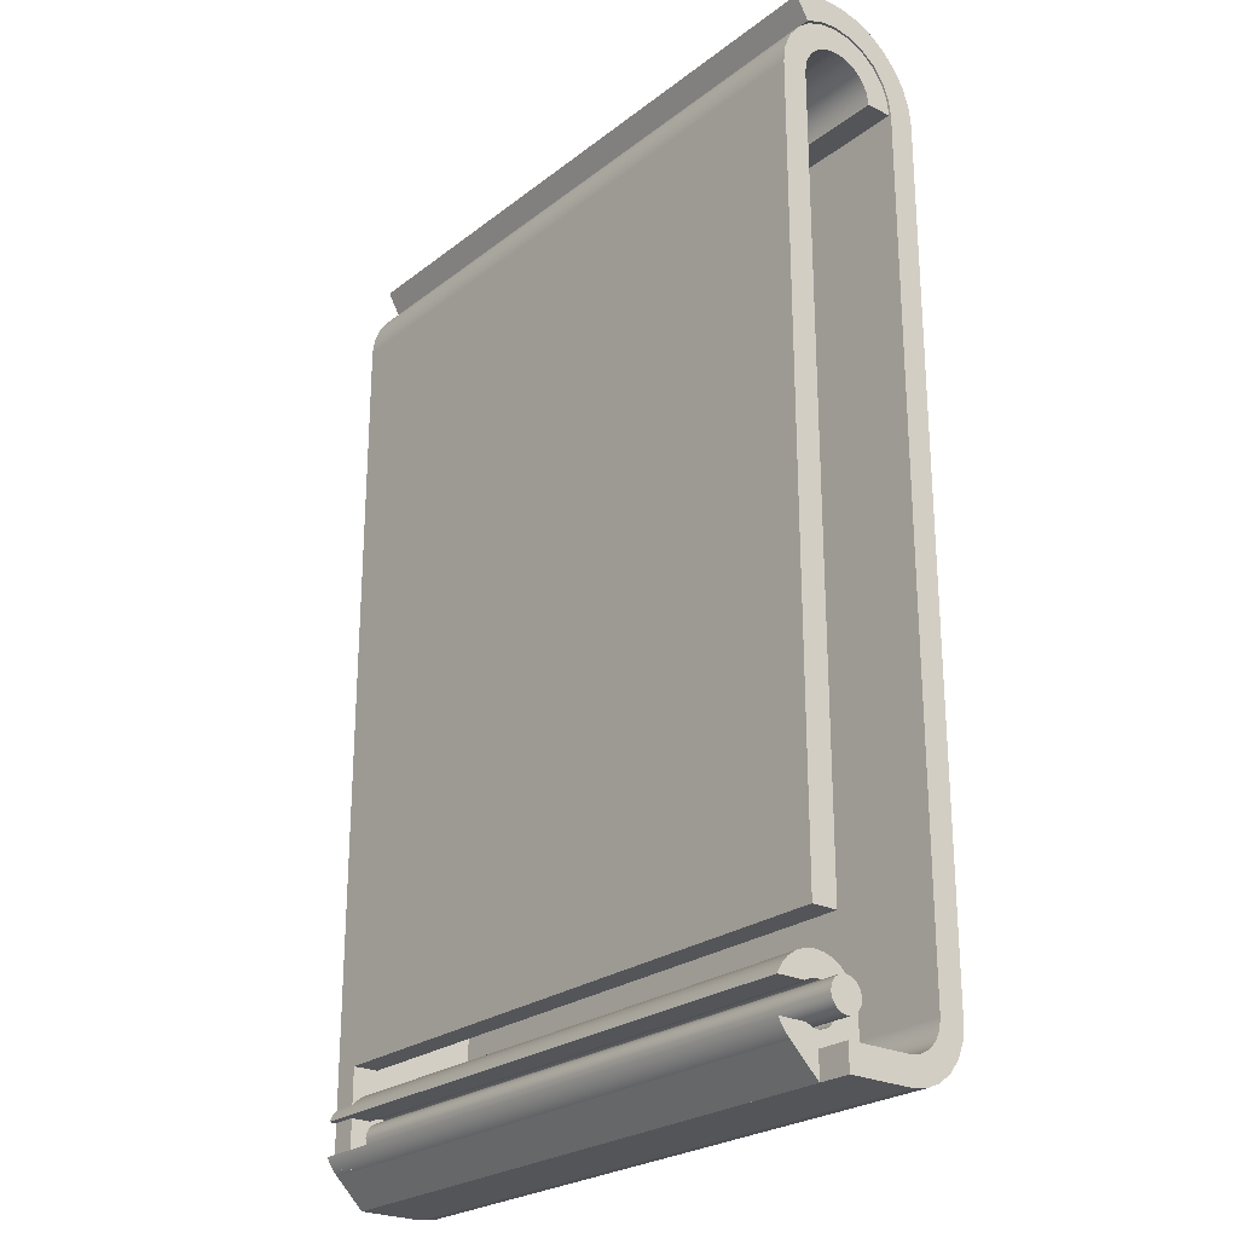
<metadata>
{"format":"obj","ext":"obj","renderer":"f3d","projection":"perspective","resolution":1024,"background":"white","views":[{"elev":-24.6,"azim":51.0,"up":"+Z"}]}
</metadata>
<code>
v 0 4.163e-17 0.02701
v 0 0.008658 0.01767
v 0 0.01767 0.008658
v 0 0.02701 2.776e-17
v 0.2 0.02701 0
v 0.2 0.01767 0.008658
v 0.2 0.008658 0.01767
v 0.2 2.776e-17 0.02701
v 0.2 0 0.75
v 0.2 0.2 0.75
v 5 0.2 0.75
v 5 0 0.75
v 0.2 0.2 6.75
v 0.2 0.2147 6.843
v 0.2 0.2573 6.926
v 0.2 0.3237 6.993
v 0.2 0.4073 7.035
v 0.2 0.5 7.05
v 0.2 0.5927 7.035
v 0.2 0.6763 6.993
v 0.2 0.7427 6.926
v 0.2 0.7853 6.843
v 0.2 0.8 6.75
v 5 0.8 6.75
v 5 0.7853 6.843
v 5 0.7427 6.926
v 5 0.6763 6.993
v 5 0.5927 7.035
v 5 0.5 7.05
v 5 0.4073 7.035
v 5 0.3237 6.993
v 5 0.2573 6.926
v 5 0.2147 6.843
v 5 0.2 6.75
v 0.2 0.25 0.375
v 0.2 0.3125 0.3583
v 0.2 0.3583 0.3125
v 0.2 0.375 0.25
v 0.2 0.3583 0.1875
v 0.2 0.3125 0.1417
v 0.2 0.25 0.125
v 0.2 0.1875 0.1417
v 0.2 0.1417 0.1875
v 0.2 0.125 0.25
v 0.2 0.1417 0.3125
v 0.2 0.1875 0.3583
v 0.2 0 0.75
v 0.2 2.776e-17 0.02701
v 0.2 0.008658 0.01767
v 0.2 0.01767 0.008658
v 0.2 0.02701 0
v 0.2 0.75 0
v 0.2 0.8273 0.01224
v 0.2 0.8969 0.04775
v 0.2 0.9523 0.1031
v 0.2 0.9878 0.1727
v 0.2 1 0.25
v 0.2 1 6.75
v 0.2 0.8 6.75
v 0.2 0.7853 6.843
v 0.2 0.7427 6.926
v 0.2 0.6763 6.993
v 0.2 0.5927 7.035
v 0.2 0.5 7.05
v 0.2 0.4073 7.035
v 0.2 0.3237 6.993
v 0.2 0.2573 6.926
v 0.2 0.2147 6.843
v 0.2 0.2 6.75
v 0.2 0.2 0.75
v 0.2 0.2 0.75
v 0.2 0.2 6.75
v 5 0.2 6.75
v 5 0.2 0.75
v 0 0.02701 2.776e-17
v 0 0.75 0
v 0.2 0.75 0
v 0.2 0.02701 0
v 5 0.8 6.75
v 5 1 6.75
v 5 0.983 6.879
v 5 0.933 7
v 5 0.8536 7.104
v 5 0.75 7.183
v 5 0.6294 7.233
v 5 0.5 7.25
v 5 0.3706 7.233
v 5 0.25 7.183
v 5 0.1464 7.104
v 5 0.06699 7
v 5 0.01704 6.879
v 5 0 6.75
v 5 0 0.75
v 5 0.2 0.75
v 5 0.2 6.75
v 5 0.2147 6.843
v 5 0.2573 6.926
v 5 0.3237 6.993
v 5 0.4073 7.035
v 5 0.5 7.05
v 5 0.5927 7.035
v 5 0.6763 6.993
v 5 0.7427 6.926
v 5 0.7853 6.843
v 0 0.25 0.375
v 0 0.1875 0.3583
v 0 0.1417 0.3125
v 0 0.125 0.25
v 0 0.1417 0.1875
v 0 0.1875 0.1417
v 0 0.25 0.125
v 0 0.3125 0.1417
v 0 0.3583 0.1875
v 0 0.375 0.25
v 0 0.3583 0.3125
v 0 0.3125 0.3583
v 0 4.163e-17 0.02701
v 0 0 6.75
v 0 0.01704 6.879
v 0 0.06699 7
v 0 0.1464 7.104
v 0 0.25 7.183
v 0 0.3706 7.233
v 0 0.5 7.25
v 0 0.6294 7.233
v 0 0.75 7.183
v 0 0.8536 7.104
v 0 0.933 7
v 0 0.983 6.879
v 0 1 6.75
v 0 1 0.25
v 0 0.9878 0.1727
v 0 0.9523 0.1031
v 0 0.8969 0.04775
v 0 0.8273 0.01224
v 0 0.75 0
v 0 0.02701 2.776e-17
v 0 0.01767 0.008658
v 0 0.008658 0.01767
v 0 1 0.25
v 0 1 6.75
v 0.2 1 6.75
v 0.2 1 0.25
v 0.2 0.25 0.375
v 0.2 0.1875 0.3583
v 0.2 0.1417 0.3125
v 0.2 0.125 0.25
v 0.2 0.1417 0.1875
v 0.2 0.1875 0.1417
v 0.2 0.25 0.125
v 0.2 0.3125 0.1417
v 0.2 0.3583 0.1875
v 0.2 0.375 0.25
v 0.2 0.3583 0.3125
v 0.2 0.3125 0.3583
v 0 0.25 0.375
v 0 0.3125 0.3583
v 0 0.3583 0.3125
v 0 0.375 0.25
v 0 0.3583 0.1875
v 0 0.3125 0.1417
v 0 0.25 0.125
v 0 0.1875 0.1417
v 0 0.1417 0.1875
v 0 0.125 0.25
v 0 0.1417 0.3125
v 0 0.1875 0.3583
v 0.2 0.25 0.375
v 0 0.25 0.375
v 0 1 6.75
v 0 0.983 6.879
v 0 0.933 7
v 0 0.8536 7.104
v 0 0.75 7.183
v 0 0.6294 7.233
v 0 0.5 7.25
v 0 0.3706 7.233
v 0 0.25 7.183
v 0 0.1464 7.104
v 0 0.06699 7
v 0 0.01704 6.879
v 0 0 6.75
v 5 0 6.75
v 5 0.01704 6.879
v 5 0.06699 7
v 5 0.1464 7.104
v 5 0.25 7.183
v 5 0.3706 7.233
v 5 0.5 7.25
v 5 0.6294 7.233
v 5 0.75 7.183
v 5 0.8536 7.104
v 5 0.933 7
v 5 0.983 6.879
v 5 1 6.75
v 0.2 1 6.75
v 0.2 0.8 6.75
v 0.2 1 6.75
v 5 1 6.75
v 5 0.8 6.75
v 0 0.75 0
v 0 0.8273 0.01224
v 0 0.8969 0.04775
v 0 0.9523 0.1031
v 0 0.9878 0.1727
v 0 1 0.25
v 0.2 1 0.25
v 0.2 0.9878 0.1727
v 0.2 0.9523 0.1031
v 0.2 0.8969 0.04775
v 0.2 0.8273 0.01224
v 0.2 0.75 0
v 0 0 6.75
v 0 4.163e-17 0.02701
v 0.2 2.776e-17 0.02701
v 0.2 0 0.75
v 5 0 0.75
v 5 0 6.75
v 0 0.25 -0.22
v 0 0.75 -0.22
v 5 0.75 -0.22
v 5 0.25 -0.22
v 0 0.25 -0.02
v 0 0.25 -0.22
v 5 0.25 -0.22
v 5 0.25 -0.02
v 0 1.22 0.25
v 0 1.22 6.75
v 5 1.22 6.75
v 5 1.22 0.25
v 0 1.22 6.75
v 0 1.204 6.9
v 0 1.158 7.043
v 0 1.082 7.173
v 0 0.9818 7.285
v 0 0.86 7.374
v 0 0.7225 7.435
v 0 0.5753 7.466
v 0 0.4247 7.466
v 0 0.2775 7.435
v 0 0.14 7.374
v 5 0.14 7.374
v 5 0.2775 7.435
v 5 0.4247 7.466
v 5 0.5753 7.466
v 5 0.7225 7.435
v 5 0.86 7.374
v 5 0.9818 7.285
v 5 1.082 7.173
v 5 1.158 7.043
v 5 1.204 6.9
v 5 1.22 6.75
v 0 0.75 -0.22
v 0 0.8716 -0.204
v 0 0.985 -0.157
v 0 1.082 -0.08234
v 0 1.157 0.015
v 0 1.204 0.1284
v 0 1.22 0.25
v 5 1.22 0.25
v 5 1.204 0.1284
v 5 1.157 0.015
v 5 1.082 -0.08234
v 5 0.985 -0.157
v 5 0.8716 -0.204
v 5 0.75 -0.22
v 0 0.24 7.2
v 0 0.3654 7.252
v 0 0.5 7.27
v 0 0.6346 7.252
v 0 0.76 7.2
v 0 0.8677 7.118
v 0 0.9503 7.01
v 0 1.002 6.885
v 0 1.02 6.75
v 5 1.02 6.75
v 5 1.002 6.885
v 5 0.9503 7.01
v 5 0.8677 7.118
v 5 0.76 7.2
v 5 0.6346 7.252
v 5 0.5 7.27
v 5 0.3654 7.252
v 5 0.24 7.2
v 0 1.22 0.25
v 0 1.204 0.1284
v 0 1.157 0.015
v 0 1.082 -0.08234
v 0 0.985 -0.157
v 0 0.8716 -0.204
v 0 0.75 -0.22
v 0 0.25 -0.22
v 0 0.25 -0.02
v 0 0.75 -0.02
v 0 0.8334 -0.006785
v 0 0.9087 0.03157
v 0 0.9684 0.0913
v 0 1.007 0.1666
v 0 1.02 0.25
v 0 1.02 6.75
v 0 1.002 6.885
v 0 0.9503 7.01
v 0 0.8677 7.118
v 0 0.76 7.2
v 0 0.6346 7.252
v 0 0.5 7.27
v 0 0.3654 7.252
v 0 0.24 7.2
v 0 0.14 7.374
v 0 0.2775 7.435
v 0 0.4247 7.466
v 0 0.5753 7.466
v 0 0.7225 7.435
v 0 0.86 7.374
v 0 0.9818 7.285
v 0 1.082 7.173
v 0 1.158 7.043
v 0 1.204 6.9
v 0 1.22 6.75
v 0 1.02 0.25
v 0 1.007 0.1666
v 0 0.9684 0.0913
v 0 0.9087 0.03157
v 0 0.8334 -0.006785
v 0 0.75 -0.02
v 5 0.75 -0.02
v 5 0.8334 -0.006785
v 5 0.9087 0.03157
v 5 0.9684 0.0913
v 5 1.007 0.1666
v 5 1.02 0.25
v 0 1.02 6.75
v 0 1.02 0.25
v 5 1.02 0.25
v 5 1.02 6.75
v 0 0.14 7.374
v 0 0.24 7.2
v 5 0.24 7.2
v 5 0.14 7.374
v 0 0.75 -0.02
v 0 0.25 -0.02
v 5 0.25 -0.02
v 5 0.75 -0.02
v 5 0.75 -0.22
v 5 0.8716 -0.204
v 5 0.985 -0.157
v 5 1.082 -0.08234
v 5 1.157 0.015
v 5 1.204 0.1284
v 5 1.22 0.25
v 5 1.22 6.75
v 5 1.204 6.9
v 5 1.158 7.043
v 5 1.082 7.173
v 5 0.9818 7.285
v 5 0.86 7.374
v 5 0.7225 7.435
v 5 0.5753 7.466
v 5 0.4247 7.466
v 5 0.2775 7.435
v 5 0.14 7.374
v 5 0.24 7.2
v 5 0.3654 7.252
v 5 0.5 7.27
v 5 0.6346 7.252
v 5 0.76 7.2
v 5 0.8677 7.118
v 5 0.9503 7.01
v 5 1.002 6.885
v 5 1.02 6.75
v 5 1.02 0.25
v 5 1.007 0.1666
v 5 0.9684 0.0913
v 5 0.9087 0.03157
v 5 0.8334 -0.006785
v 5 0.75 -0.02
v 5 0.25 -0.02
v 5 0.25 -0.22
v 0 0.25 -0.22
v 0 0.25 -0.02
v 4.75 0.25 -0.02
v 4.75 0.25 -0.22
v 0 0.25 -0.02
v 0 0.585 -0.02
v 4.75 0.585 -0.02
v 4.75 0.25 -0.02
v 0 -0.06081 0.375
v 0 0.1583 0.375
v 4.75 0.1583 0.375
v 4.75 -0.06081 0.375
v 0 0.585 0.25
v 0 0.5762 0.3264
v 0 0.5502 0.3987
v 0 0.5084 0.4632
v 0 0.453 0.5165
v 0 0.3869 0.5557
v 0 0.3137 0.5789
v 0 0.237 0.5847
v 0 0.1611 0.573
v 0 0.0898 0.5442
v 0 0.02696 0.5
v 0 -0.02414 0.4425
v 0 -0.06081 0.375
v 4.75 -0.06081 0.375
v 4.75 -0.02414 0.4425
v 4.75 0.02696 0.5
v 4.75 0.0898 0.5442
v 4.75 0.1611 0.573
v 4.75 0.237 0.5847
v 4.75 0.3137 0.5789
v 4.75 0.3869 0.5557
v 4.75 0.453 0.5165
v 4.75 0.5084 0.4632
v 4.75 0.5502 0.3987
v 4.75 0.5762 0.3264
v 4.75 0.585 0.25
v 0 0.1583 0.125
v 0 -0.06081 0.125
v 4.75 -0.06081 0.125
v 4.75 0.1583 0.125
v 4.75 0.585 0.25
v 4.75 0.5762 0.3264
v 4.75 0.5502 0.3987
v 4.75 0.5084 0.4632
v 4.75 0.453 0.5165
v 4.75 0.3869 0.5557
v 4.75 0.3137 0.5789
v 4.75 0.237 0.5847
v 4.75 0.1611 0.573
v 4.75 0.0898 0.5442
v 4.75 0.02696 0.5
v 4.75 -0.02414 0.4425
v 4.75 -0.06081 0.375
v 4.75 0.1583 0.375
v 4.75 0.2051 0.3984
v 4.75 0.257 0.4048
v 4.75 0.3081 0.3937
v 4.75 0.3526 0.3662
v 4.75 0.3854 0.3255
v 4.75 0.4028 0.2761
v 4.75 0.4028 0.2239
v 4.75 0.3854 0.1745
v 4.75 0.3526 0.1338
v 4.75 0.3081 0.1063
v 4.75 0.257 0.09516
v 4.75 0.2051 0.1016
v 4.75 0.1583 0.125
v 4.75 -0.06081 0.125
v 4.75 -0.03806 0.07899
v 4.75 -0.008562 0.037
v 4.75 0.02701 2.776e-17
v 4.75 0.02644 0
v 4.75 0.25 -0.22
v 4.75 0.25 -0.02
v 4.75 0.585 -0.02
v 0 0.1583 0.375
v 0 0.2051 0.3984
v 0 0.257 0.4048
v 0 0.3081 0.3937
v 0 0.3526 0.3662
v 0 0.3854 0.3255
v 0 0.4028 0.2761
v 0 0.4028 0.2239
v 0 0.3854 0.1745
v 0 0.3526 0.1338
v 0 0.3081 0.1063
v 0 0.257 0.09516
v 0 0.2051 0.1016
v 0 0.1583 0.125
v 4.75 0.1583 0.125
v 4.75 0.2051 0.1016
v 4.75 0.257 0.09516
v 4.75 0.3081 0.1063
v 4.75 0.3526 0.1338
v 4.75 0.3854 0.1745
v 4.75 0.4028 0.2239
v 4.75 0.4028 0.2761
v 4.75 0.3854 0.3255
v 4.75 0.3526 0.3662
v 4.75 0.3081 0.3937
v 4.75 0.257 0.4048
v 4.75 0.2051 0.3984
v 4.75 0.1583 0.375
v 0 -0.06081 0.375
v 0 -0.02414 0.4425
v 0 0.02696 0.5
v 0 0.0898 0.5442
v 0 0.1611 0.573
v 0 0.237 0.5847
v 0 0.3137 0.5789
v 0 0.3869 0.5557
v 0 0.453 0.5165
v 0 0.5084 0.4632
v 0 0.5502 0.3987
v 0 0.5762 0.3264
v 0 0.585 0.25
v 0 0.585 -0.02
v 0 0.25 -0.02
v 0 0.25 -0.22
v 0 0.02644 0
v 0 0.02701 2.776e-17
v 0 -0.008562 0.037
v 0 -0.03806 0.07899
v 0 -0.06081 0.125
v 0 0.1583 0.125
v 0 0.2051 0.1016
v 0 0.257 0.09516
v 0 0.3081 0.1063
v 0 0.3526 0.1338
v 0 0.3854 0.1745
v 0 0.4028 0.2239
v 0 0.4028 0.2761
v 0 0.3854 0.3255
v 0 0.3526 0.3662
v 0 0.3081 0.3937
v 0 0.257 0.4048
v 0 0.2051 0.3984
v 0 0.1583 0.375
v 0 -0.06081 0.125
v 0 -0.03806 0.07899
v 0 -0.008562 0.037
v 0 0.02701 2.776e-17
v 4.75 0.02701 2.776e-17
v 4.75 -0.008562 0.037
v 4.75 -0.03806 0.07899
v 4.75 -0.06081 0.125
v 0 0.02701 2.776e-17
v 0 0.02644 0
v 4.75 0.02644 0
v 4.75 0.02701 2.776e-17
v 0 0.02644 0
v 0 0.25 -0.22
v 4.75 0.25 -0.22
v 4.75 0.02644 0
v 0 0.585 -0.02
v 0 0.585 0.25
v 4.75 0.585 0.25
v 4.75 0.585 -0.02
v 0 0.25 0.375
v 0 0.2978 0.3655
v 0 0.3384 0.3384
v 0 0.3655 0.2978
v 0 0.375 0.25
v 0 0.3655 0.2022
v 0 0.3384 0.1616
v 0 0.2978 0.1345
v 0 0.25 0.125
v 0 0.2022 0.1345
v 0 0.1616 0.1616
v 0 0.1345 0.2022
v 0 0.125 0.25
v 0 0.1345 0.2978
v 0 0.1616 0.3384
v 0 0.2022 0.3655
v 5 0.25 0.375
v 5 0.2022 0.3655
v 5 0.1616 0.3384
v 5 0.1345 0.2978
v 5 0.125 0.25
v 5 0.1345 0.2022
v 5 0.1616 0.1616
v 5 0.2022 0.1345
v 5 0.25 0.125
v 5 0.2978 0.1345
v 5 0.3384 0.1616
v 5 0.3655 0.2022
v 5 0.375 0.25
v 5 0.3655 0.2978
v 5 0.3384 0.3384
v 5 0.2978 0.3655
v 5 0.25 0.375
v 5 0.2978 0.3655
v 5 0.3384 0.3384
v 5 0.3655 0.2978
v 5 0.375 0.25
v 5 0.3655 0.2022
v 5 0.3384 0.1616
v 5 0.2978 0.1345
v 5 0.25 0.125
v 5 0.2022 0.1345
v 5 0.1616 0.1616
v 5 0.1345 0.2022
v 5 0.125 0.25
v 5 0.1345 0.2978
v 5 0.1616 0.3384
v 5 0.2022 0.3655
v 0 0.25 0.375
v 0 0.2022 0.3655
v 0 0.1616 0.3384
v 0 0.1345 0.2978
v 0 0.125 0.25
v 0 0.1345 0.2022
v 0 0.1616 0.1616
v 0 0.2022 0.1345
v 0 0.25 0.125
v 0 0.2978 0.1345
v 0 0.3384 0.1616
v 0 0.3655 0.2022
v 0 0.375 0.25
v 0 0.3655 0.2978
v 0 0.3384 0.3384
v 0 0.2978 0.3655
v 0 0.25 0.375
v 5 0.25 0.375
f 8 1 7
f 7 1 2
f 7 2 6
f 6 2 3
f 6 3 5
f 5 3 4
f 9 10 12
f 12 10 11
f 34 13 33
f 33 13 14
f 33 14 32
f 32 14 15
f 32 15 31
f 31 15 16
f 31 16 30
f 30 16 17
f 30 17 29
f 29 17 18
f 29 18 28
f 28 18 19
f 28 19 27
f 27 19 20
f 27 20 26
f 26 20 21
f 26 21 25
f 25 21 22
f 25 22 24
f 24 22 23
f 46 35 70
f 70 35 36
f 70 36 37
f 38 52 37
f 37 52 59
f 37 59 70
f 70 59 64
f 70 64 69
f 69 64 65
f 69 65 66
f 38 39 52
f 52 39 40
f 52 40 41
f 52 41 51
f 51 41 42
f 51 42 43
f 43 44 51
f 51 44 47
f 51 47 50
f 50 47 49
f 49 47 48
f 44 45 47
f 47 45 70
f 70 45 46
f 59 52 57
f 57 52 53
f 57 53 54
f 54 55 57
f 57 55 56
f 57 58 59
f 60 61 59
f 59 61 62
f 59 62 63
f 63 64 59
f 66 67 69
f 69 67 68
f 71 72 74
f 74 72 73
f 75 76 78
f 78 76 77
f 80 82 79
f 79 82 83
f 79 83 104
f 104 83 84
f 104 84 103
f 103 84 102
f 102 84 85
f 102 85 101
f 101 85 86
f 101 86 100
f 100 86 99
f 99 86 87
f 99 87 98
f 98 87 88
f 98 88 97
f 97 88 96
f 96 88 89
f 96 89 95
f 95 89 90
f 95 90 92
f 92 90 91
f 80 81 82
f 92 93 95
f 95 93 94
f 116 105 118
f 118 105 106
f 118 106 107
f 118 107 117
f 117 107 108
f 117 108 139
f 139 108 138
f 138 108 137
f 137 108 109
f 137 109 110
f 110 111 137
f 137 111 136
f 136 111 112
f 136 112 113
f 113 114 136
f 136 114 115
f 136 115 130
f 130 115 126
f 130 126 127
f 116 124 115
f 115 124 125
f 115 125 126
f 119 120 118
f 118 120 121
f 118 121 122
f 118 122 116
f 116 122 123
f 116 123 124
f 127 128 130
f 130 128 129
f 130 131 136
f 136 131 135
f 135 131 134
f 134 131 133
f 133 131 132
f 140 141 143
f 143 141 142
f 145 167 144
f 144 167 169
f 168 156 155
f 155 156 157
f 155 157 154
f 154 157 158
f 154 158 153
f 153 158 159
f 153 159 152
f 152 159 160
f 152 160 151
f 151 160 161
f 151 161 150
f 150 161 162
f 150 162 149
f 149 162 163
f 149 163 148
f 148 163 164
f 148 164 147
f 147 164 165
f 147 165 146
f 146 165 166
f 146 166 145
f 145 166 167
f 170 171 196
f 196 171 194
f 196 194 195
f 194 171 193
f 193 171 172
f 193 172 192
f 192 172 173
f 192 173 191
f 191 173 174
f 191 174 190
f 190 174 175
f 190 175 189
f 189 175 176
f 189 176 188
f 188 176 177
f 188 177 187
f 187 177 178
f 187 178 186
f 186 178 179
f 186 179 185
f 185 179 180
f 185 180 184
f 184 180 181
f 184 181 183
f 183 181 182
f 197 198 200
f 200 198 199
f 212 201 211
f 211 201 202
f 211 202 210
f 210 202 203
f 210 203 209
f 209 203 204
f 209 204 208
f 208 204 205
f 208 205 207
f 207 205 206
f 218 213 216
f 216 213 214
f 216 214 215
f 216 217 218
f 219 220 222
f 222 220 221
f 223 224 226
f 226 224 225
f 227 228 230
f 230 228 229
f 252 231 251
f 251 231 232
f 251 232 250
f 250 232 233
f 250 233 249
f 249 233 234
f 249 234 248
f 248 234 235
f 248 235 247
f 247 235 236
f 247 236 246
f 246 236 237
f 246 237 245
f 245 237 238
f 245 238 244
f 244 238 239
f 244 239 243
f 243 239 240
f 243 240 242
f 242 240 241
f 266 253 265
f 265 253 254
f 265 254 264
f 264 254 255
f 264 255 263
f 263 255 256
f 263 256 262
f 262 256 257
f 262 257 261
f 261 257 258
f 261 258 260
f 260 258 259
f 284 267 283
f 283 267 268
f 283 268 282
f 282 268 269
f 282 269 281
f 281 269 270
f 281 270 280
f 280 270 271
f 280 271 279
f 279 271 272
f 279 272 278
f 278 272 273
f 278 273 277
f 277 273 274
f 277 274 276
f 276 274 275
f 286 287 285
f 285 287 299
f 285 299 300
f 287 288 299
f 299 288 298
f 298 288 289
f 298 289 297
f 297 289 296
f 296 289 290
f 296 290 295
f 295 290 291
f 295 291 294
f 294 291 293
f 293 291 292
f 301 316 300
f 300 316 317
f 300 317 319
f 319 317 318
f 316 301 315
f 315 301 302
f 315 302 303
f 315 303 314
f 314 303 304
f 314 304 313
f 313 304 305
f 313 305 312
f 312 305 306
f 312 306 311
f 311 306 307
f 311 307 310
f 310 307 308
f 310 308 309
f 319 285 300
f 331 320 330
f 330 320 321
f 330 321 329
f 329 321 322
f 329 322 328
f 328 322 323
f 328 323 327
f 327 323 324
f 327 324 326
f 326 324 325
f 332 333 335
f 335 333 334
f 336 337 339
f 339 337 338
f 340 341 343
f 343 341 342
f 345 375 344
f 344 375 376
f 344 376 378
f 378 376 377
f 375 345 374
f 374 345 346
f 374 346 373
f 373 346 372
f 372 346 347
f 372 347 371
f 371 347 348
f 371 348 350
f 350 348 349
f 371 350 370
f 370 350 351
f 370 351 353
f 353 351 352
f 353 354 370
f 370 354 369
f 369 354 355
f 369 355 368
f 368 355 367
f 367 355 356
f 367 356 366
f 366 356 357
f 366 357 365
f 365 357 358
f 365 358 364
f 364 358 359
f 364 359 363
f 363 359 360
f 363 360 362
f 362 360 361
f 379 380 382
f 382 380 381
f 383 384 386
f 386 384 385
f 387 388 390
f 390 388 389
f 416 391 415
f 415 391 392
f 415 392 414
f 414 392 393
f 414 393 413
f 413 393 394
f 413 394 412
f 412 394 395
f 412 395 411
f 411 395 396
f 411 396 410
f 410 396 397
f 410 397 409
f 409 397 398
f 409 398 408
f 408 398 399
f 408 399 407
f 407 399 400
f 407 400 406
f 406 400 401
f 406 401 405
f 405 401 402
f 405 402 404
f 404 402 403
f 417 418 420
f 420 418 419
f 422 440 421
f 421 440 441
f 421 441 442
f 422 423 440
f 440 423 439
f 439 423 424
f 439 424 438
f 438 424 425
f 438 425 426
f 438 426 437
f 437 426 427
f 437 427 436
f 436 427 428
f 436 428 435
f 435 428 429
f 435 429 430
f 435 430 434
f 434 430 431
f 434 431 432
f 432 433 434
f 421 442 455
f 455 442 443
f 455 443 444
f 455 444 454
f 454 444 445
f 454 445 446
f 454 446 451
f 451 446 447
f 451 447 450
f 450 447 449
f 449 447 448
f 452 453 451
f 451 453 454
f 483 456 482
f 482 456 457
f 482 457 481
f 481 457 458
f 481 458 480
f 480 458 459
f 480 459 479
f 479 459 460
f 479 460 478
f 478 460 461
f 478 461 477
f 477 461 462
f 477 462 476
f 476 462 463
f 476 463 475
f 475 463 464
f 475 464 474
f 474 464 465
f 474 465 473
f 473 465 466
f 473 466 472
f 472 466 467
f 472 467 471
f 471 467 468
f 471 468 470
f 470 468 469
f 484 485 518
f 518 485 486
f 518 486 487
f 518 487 517
f 517 487 488
f 517 488 489
f 517 489 516
f 516 489 490
f 516 490 515
f 515 490 491
f 515 491 514
f 514 491 492
f 514 492 493
f 514 493 513
f 513 493 494
f 513 494 512
f 512 494 495
f 512 495 496
f 497 510 496
f 496 510 511
f 496 511 512
f 498 508 497
f 497 508 509
f 497 509 510
f 499 501 498
f 498 501 506
f 498 506 507
f 499 500 501
f 506 501 505
f 505 501 502
f 505 502 503
f 503 504 505
f 507 508 498
f 526 519 525
f 525 519 520
f 525 520 521
f 522 523 521
f 521 523 524
f 521 524 525
f 527 528 530
f 530 528 529
f 531 532 534
f 534 532 533
f 535 536 538
f 538 536 537
f 540 546 539
f 539 546 547
f 539 547 554
f 554 547 548
f 554 548 553
f 553 548 549
f 553 549 552
f 552 549 550
f 552 550 551
f 546 540 545
f 545 540 541
f 545 541 544
f 544 541 542
f 544 542 543
f 556 562 555
f 555 562 563
f 555 563 570
f 570 563 564
f 570 564 569
f 569 564 565
f 569 565 568
f 568 565 566
f 568 566 567
f 562 556 561
f 561 556 557
f 561 557 560
f 560 557 558
f 560 558 559
f 572 602 571
f 571 602 603
f 604 587 586
f 586 587 588
f 586 588 585
f 585 588 589
f 585 589 584
f 584 589 590
f 584 590 583
f 583 590 591
f 583 591 582
f 582 591 592
f 582 592 581
f 581 592 593
f 581 593 580
f 580 593 594
f 580 594 579
f 579 594 595
f 579 595 578
f 578 595 596
f 578 596 577
f 577 596 597
f 577 597 576
f 576 597 598
f 576 598 575
f 575 598 599
f 575 599 574
f 574 599 600
f 574 600 573
f 573 600 601
f 573 601 572
f 572 601 602

</code>
